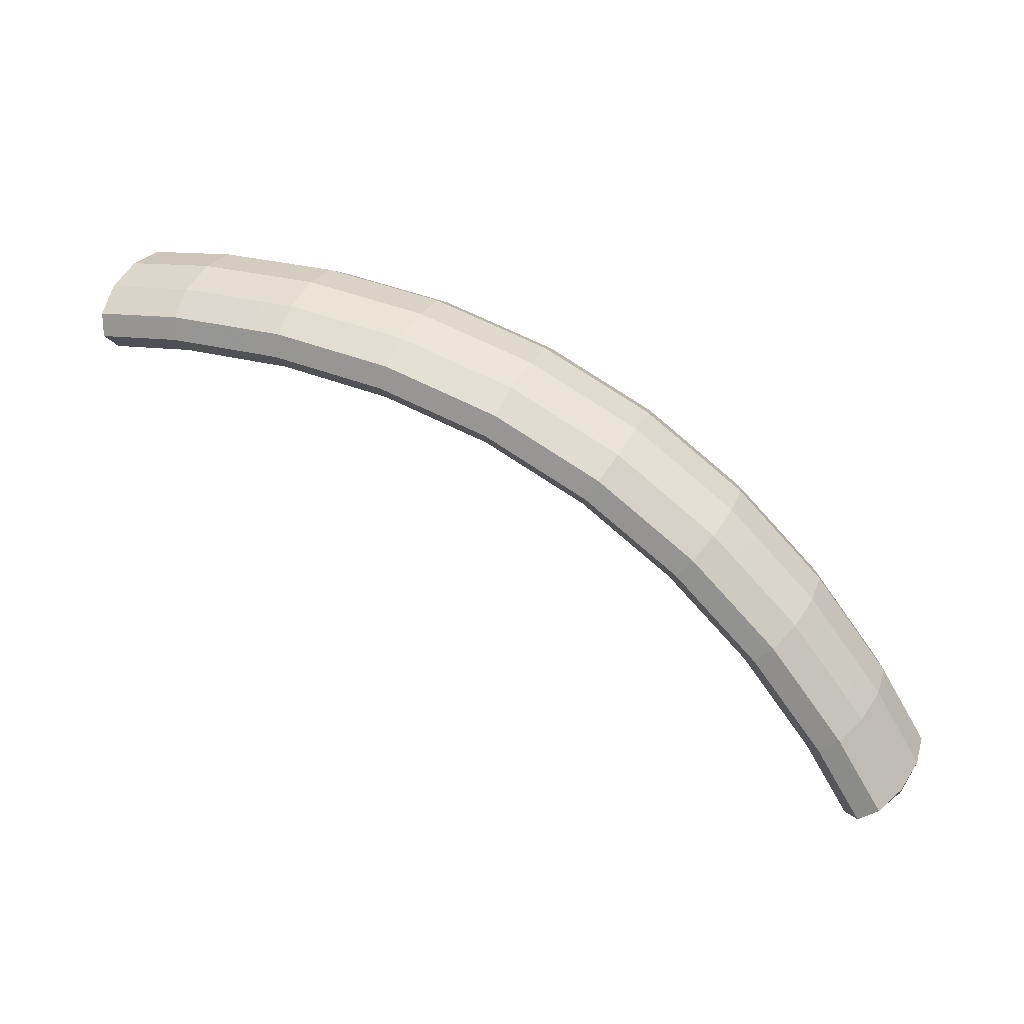
<metadata>
{"format":"obj","ext":"obj","renderer":"f3d","projection":"perspective","resolution":1024,"background":"white","views":[{"elev":61.6,"azim":173.5,"up":"+Y"}]}
</metadata>
<code>
g tube1
v 153.2 108.8 195.6
v 153.3 108.9 195.3
v 153.4 108.8 195.1
v 153.4 108.6 194.9
v 153.3 108.3 194.9
v 153.2 108.1 194.9
v 153 107.9 195.2
v 152.9 108 195.4
v 152.9 108.1 195.7
v 152.9 108.4 195.8
v 153.1 108.6 195.7
v 153.2 108.8 195.6
v 151.8 111.1 196
v 153 111.9 193.7
v 153.8 111.8 191.7
v 153.9 110.8 190.7
v 153.2 109.3 190.9
v 152 107.6 192.3
v 150.7 106.3 194.4
v 149.6 105.9 196.7
v 149.2 106.5 198.2
v 149.5 107.9 198.7
v 150.5 109.6 197.8
v 151.8 111.1 196
v 150.2 111.6 195.3
v 151.4 112.5 193.1
v 152.2 112.4 191.1
v 152.3 111.4 190
v 151.6 109.8 190.2
v 150.5 108.1 191.6
v 149.1 106.9 193.8
v 148.1 106.5 196
v 147.6 107.1 197.6
v 147.9 108.4 198
v 148.9 110.1 197.2
v 150.2 111.6 195.3
v 148.6 112.2 194.7
v 149.9 113.1 192.4
v 150.7 113 190.4
v 150.7 112 189.4
v 150.1 110.4 189.6
v 148.9 108.7 191
v 147.5 107.5 193.1
v 146.5 107.1 195.4
v 146 107.6 196.9
v 146.3 109 197.4
v 147.3 110.7 196.5
v 148.6 112.2 194.7
v 146.9 112.8 194
v 148.2 113.7 191.7
v 149 113.6 189.8
v 149.2 112.5 188.7
v 148.6 110.9 189
v 147.4 109.2 190.4
v 146.1 108 192.5
v 145 107.6 194.7
v 144.5 108.2 196.3
v 144.7 109.6 196.7
v 145.6 111.3 195.8
v 146.9 112.8 194
v 145.2 113.3 193.2
v 146.5 114.1 190.9
v 147.4 114 189
v 147.6 112.9 188
v 147.1 111.3 188.2
v 146 109.6 189.7
v 144.6 108.4 191.8
v 143.5 108 194
v 142.9 108.6 195.5
v 143.1 110 195.9
v 143.9 111.7 195
v 145.2 113.3 193.2
v 143.6 113.6 192.4
v 144.9 114.5 190.1
v 145.8 114.4 188.2
v 146 113.3 187.2
v 145.5 111.7 187.5
v 144.4 110 188.9
v 143 108.8 191.1
v 141.9 108.4 193.2
v 141.3 109 194.8
v 141.5 110.4 195.1
v 142.3 112.1 194.3
v 143.6 113.6 192.4
v 142 114 191.6
v 143.3 114.9 189.4
v 144.2 114.8 187.4
v 144.4 113.7 186.5
v 143.9 112.1 186.7
v 142.8 110.4 188.2
v 141.4 109.2 190.3
v 140.3 108.8 192.5
v 139.7 109.4 194
v 139.9 110.8 194.4
v 140.7 112.5 193.5
v 142 114 191.6
v 140.3 114.5 190.8
v 141.6 115.3 188.6
v 142.6 115.2 186.7
v 142.9 114.1 185.7
v 142.4 112.5 186
v 141.3 110.8 187.5
v 140 109.5 189.6
v 138.8 109.2 191.8
v 138.2 109.8 193.3
v 138.2 111.2 193.6
v 139 112.9 192.7
v 140.3 114.5 190.8
v 138.6 114.7 189.9
v 139.9 115.5 187.6
v 140.9 115.4 185.8
v 141.3 114.3 184.9
v 140.9 112.6 185.2
v 139.9 110.9 186.7
v 138.6 109.7 188.8
v 137.3 109.3 191
v 136.6 110 192.4
v 136.6 111.4 192.7
v 137.3 113.1 191.7
v 138.6 114.7 189.9
v 137 114.9 189
v 138.3 115.7 186.7
v 139.4 115.5 184.9
v 139.7 114.5 184
v 139.4 112.8 184.3
v 138.3 111.1 185.8
v 137 109.9 188
v 135.8 109.5 190.1
v 135 110.1 191.5
v 135 111.6 191.8
v 135.8 113.3 190.9
v 137 114.9 189
v 135.4 115 188.1
v 136.8 115.9 185.9
v 137.8 115.7 184
v 138.2 114.7 183.1
v 137.8 113 183.5
v 136.8 111.3 184.9
v 135.4 110 187.1
v 134.2 109.7 189.2
v 133.5 110.3 190.7
v 133.5 111.7 191
v 134.2 113.5 190
v 135.4 115 188.1
v 133.7 115.2 187.1
v 135.1 116.1 184.9
v 136.2 115.9 183.1
v 136.6 114.8 182.3
v 136.3 113.2 182.6
v 135.4 111.5 184.2
v 134 110.2 186.3
v 132.8 109.9 188.4
v 131.9 110.5 189.8
v 131.8 111.9 190
v 132.5 113.7 189
v 133.7 115.2 187.1
v 132 115.2 186.1
v 133.4 116 183.9
v 134.6 115.8 182.1
v 135.2 114.8 181.3
v 134.9 113.1 181.7
v 134 111.4 183.3
v 132.7 110.1 185.4
v 131.4 109.8 187.5
v 130.5 110.4 188.8
v 130.3 111.9 189
v 130.9 113.6 188
v 132 115.2 186.1
v 130.5 115.1 185.1
v 131.9 115.9 182.9
v 133.1 115.8 181.1
v 133.6 114.7 180.3
v 133.4 113 180.8
v 132.5 111.3 182.3
v 131.2 110.1 184.4
v 129.8 109.7 186.5
v 128.9 110.4 187.9
v 128.8 111.8 188
v 129.3 113.5 187
v 130.5 115.1 185.1
v 129 115 184.1
v 130.4 115.8 181.9
v 131.6 115.7 180.1
v 132.1 114.6 179.3
v 131.9 113 179.8
v 131 111.2 181.3
v 129.7 110 183.5
v 128.3 109.6 185.5
v 127.4 110.3 186.9
v 127.2 111.7 187.1
v 127.8 113.5 186
v 129 115 184.1
v 127.3 114.9 183
v 128.7 115.8 180.8
v 130 115.6 179.1
v 130.7 114.6 178.4
v 130.5 112.9 178.9
v 129.7 111.2 180.4
v 128.3 109.9 182.6
v 126.9 109.6 184.6
v 125.9 110.2 185.9
v 125.7 111.6 186
v 126.2 113.4 184.9
v 127.3 114.9 183
v 125.8 114.6 181.8
v 127.2 115.4 179.6
v 128.5 115.3 178
v 129.3 114.2 177.3
v 129.2 112.6 177.9
v 128.4 110.9 179.5
v 127.1 109.6 181.6
v 125.6 109.3 183.6
v 124.6 109.9 184.9
v 124.2 111.3 184.9
v 124.6 113 183.8
v 125.8 114.6 181.8
v 124.4 114.2 180.7
v 125.8 115 178.6
v 127.1 114.9 176.9
v 127.9 113.9 176.2
v 127.8 112.2 176.8
v 127 110.5 178.4
v 125.7 109.3 180.6
v 124.2 108.9 182.6
v 123.2 109.5 183.8
v 122.8 110.9 183.8
v 123.2 112.7 182.7
v 124.4 114.2 180.7
v 122.9 113.9 179.7
v 124.4 114.7 177.5
v 125.7 114.6 175.8
v 126.5 113.5 175.2
v 126.4 111.9 175.7
v 125.6 110.2 177.3
v 124.3 108.9 179.5
v 122.8 108.6 181.5
v 121.8 109.2 182.7
v 121.4 110.6 182.8
v 121.8 112.3 181.6
v 122.9 113.9 179.7
v 121.4 113.5 178.4
v 122.8 114.3 176.3
v 124.2 114.2 174.7
v 125.1 113.2 174.1
v 125.1 111.6 174.7
v 124.4 109.9 176.4
v 123 108.6 178.5
v 121.5 108.3 180.5
v 120.4 108.8 181.7
v 119.9 110.2 181.6
v 120.3 111.9 180.4
v 121.4 113.5 178.4
v 120 112.8 177.2
v 121.5 113.6 175.1
v 122.9 113.6 173.5
v 123.8 112.6 173
v 124 111 173.7
v 123.3 109.3 175.4
v 121.9 108.1 177.5
v 120.4 107.7 179.5
v 119.1 108.2 180.5
v 118.6 109.6 180.4
v 118.9 111.3 179.2
v 120 112.8 177.2
v 118.7 112.2 176
v 120.2 113 173.9
v 121.7 113 172.4
v 122.6 112 171.9
v 122.7 110.4 172.6
v 122 108.7 174.3
v 120.7 107.5 176.4
v 119.1 107.1 178.3
v 117.9 107.6 179.4
v 117.3 109 179.3
v 117.6 110.7 178
v 118.7 112.2 176
v 117.5 111.6 174.9
v 118.9 112.4 172.8
v 120.4 112.3 171.2
v 121.3 111.4 170.7
v 121.5 109.8 171.4
v 120.7 108.1 173.1
v 119.4 106.9 175.3
v 117.9 106.5 177.2
v 116.6 107 178.3
v 116.1 108.3 178.2
v 116.4 110 176.9
v 117.5 111.6 174.9
v 116.1 110.9 173.6
v 117.6 111.7 171.5
v 119.1 111.7 170
v 120.1 110.8 169.6
v 120.3 109.2 170.4
v 119.6 107.6 172.1
v 118.3 106.3 174.3
v 116.7 105.9 176.1
v 115.4 106.4 177.2
v 114.8 107.7 177
v 115 109.4 175.7
v 116.1 110.9 173.6
v 114.8 109.9 172.4
v 116.4 110.8 170.3
v 117.9 110.8 168.8
v 119 109.9 168.5
v 119.3 108.4 169.3
v 118.7 106.8 171.1
v 117.3 105.6 173.2
v 115.7 105.1 175.1
v 114.3 105.6 176
v 113.6 106.8 175.8
v 113.8 108.4 174.4
v 114.8 109.9 172.4
v 113.8 109.1 171.2
v 115.3 110 169.1
v 116.9 110 167.7
v 117.9 109.1 167.3
v 118.2 107.6 168.1
v 117.6 106 169.9
v 116.2 104.7 172.1
v 114.6 104.3 173.9
v 113.2 104.7 174.8
v 112.5 106 174.6
v 112.7 107.6 173.2
v 113.8 109.1 171.2
v 112.7 108.3 170
v 114.2 109.1 167.9
v 115.8 109.1 166.5
v 116.9 108.2 166.1
v 117.1 106.7 167
v 116.5 105.1 168.7
v 115.1 103.9 170.9
v 113.5 103.4 172.7
v 112.2 103.9 173.7
v 111.4 105.1 173.4
v 111.6 106.8 172.1
v 112.7 108.3 170
v 111.5 107.3 168.8
v 113 108.2 166.7
v 114.6 108.2 165.3
v 115.8 107.4 165
v 116.1 105.9 165.9
v 115.5 104.4 167.7
v 114.2 103.1 169.8
v 112.5 102.6 171.6
v 111.1 103.1 172.5
v 110.3 104.3 172.2
v 110.5 105.8 170.8
v 111.5 107.3 168.8
v 110.5 106.2 167.5
v 112 107.1 165.4
v 113.7 107.2 164.1
v 114.9 106.4 163.8
v 115.2 105 164.8
v 114.7 103.4 166.6
v 113.3 102.2 168.8
v 111.6 101.7 170.6
v 110.2 102 171.4
v 109.4 103.2 171
v 109.5 104.7 169.6
v 110.5 106.2 167.5
v 109.6 105.2 166.3
v 111.1 106.1 164.3
v 112.8 106.2 162.9
v 114 105.4 162.7
v 114.3 104 163.6
v 113.7 102.4 165.5
v 112.4 101.2 167.6
v 110.7 100.6 169.4
v 109.3 101 170.2
v 108.4 102.2 169.9
v 108.6 103.7 168.4
v 109.6 105.2 166.3
v 108.6 104.1 165.2
v 110.2 105.1 163.1
v 111.8 105.1 161.8
v 113 104.3 161.5
v 113.4 102.9 162.5
v 112.8 101.4 164.3
v 111.5 100.1 166.5
v 109.8 99.61 168.2
v 108.3 99.99 169.1
v 107.5 101.1 168.7
v 107.6 102.7 167.2
v 108.6 104.1 165.2
v 107.7 103 163.9
v 109.2 104 161.9
v 110.9 104.1 160.6
v 112.1 103.3 160.4
v 112.5 102 161.4
v 112 100.4 163.2
v 110.6 99.18 165.4
v 108.9 98.64 167.1
v 107.4 98.97 167.9
v 106.6 100.1 167.5
v 106.7 101.6 166
v 107.7 103 163.9
v 106.8 101.8 162.7
v 108.4 102.7 160.6
v 110.1 102.9 159.4
v 111.4 102.2 159.2
v 111.8 100.9 160.3
v 111.3 99.34 162.2
v 109.9 98.1 164.3
v 108.2 97.54 166
v 106.7 97.82 166.8
v 105.8 98.87 166.3
v 105.8 100.3 164.8
v 106.8 101.8 162.7
v 106.1 100.6 161.5
v 107.7 101.5 159.5
v 109.3 101.7 158.2
v 110.6 101 158.1
v 111 99.69 159.1
v 110.5 98.17 161
v 109.2 96.94 163.2
v 107.5 96.37 164.9
v 105.9 96.66 165.6
v 105 97.7 165.2
v 105.1 99.18 163.6
v 106.1 100.6 161.5
v 105.3 99.45 160.4
v 106.9 100.4 158.4
v 108.6 100.5 157.1
v 109.9 99.84 156.9
v 110.3 98.52 158
v 109.7 97.01 159.9
v 108.4 95.77 162
v 106.7 95.21 163.8
v 105.2 95.49 164.5
v 104.3 96.54 164
v 104.3 98.01 162.5
v 105.3 99.45 160.4
v 106.1 97.03 159.5
v 106.3 97.1 159.3
v 106.5 97.05 159.2
v 106.8 96.89 159.2
v 106.9 96.68 159.3
v 106.9 96.48 159.5
v 106.8 96.36 159.7
v 106.5 96.35 159.9
v 106.3 96.46 159.9
v 106.1 96.65 159.9
v 106 96.86 159.7
v 106.1 97.03 159.5
f 1 2 14
f 14 13 1
f 2 3 15
f 15 14 2
f 3 4 16
f 16 15 3
f 4 5 17
f 17 16 4
f 5 6 18
f 18 17 5
f 6 7 19
f 19 18 6
f 7 8 20
f 20 19 7
f 8 9 21
f 21 20 8
f 9 10 22
f 22 21 9
f 10 11 23
f 23 22 10
f 11 12 24
f 24 23 11
f 13 14 26
f 26 25 13
f 14 15 27
f 27 26 14
f 15 16 28
f 28 27 15
f 16 17 29
f 29 28 16
f 17 18 30
f 30 29 17
f 18 19 31
f 31 30 18
f 19 20 32
f 32 31 19
f 20 21 33
f 33 32 20
f 21 22 34
f 34 33 21
f 22 23 35
f 35 34 22
f 23 24 36
f 36 35 23
f 25 26 38
f 38 37 25
f 26 27 39
f 39 38 26
f 27 28 40
f 40 39 27
f 28 29 41
f 41 40 28
f 29 30 42
f 42 41 29
f 30 31 43
f 43 42 30
f 31 32 44
f 44 43 31
f 32 33 45
f 45 44 32
f 33 34 46
f 46 45 33
f 34 35 47
f 47 46 34
f 35 36 48
f 48 47 35
f 37 38 50
f 50 49 37
f 38 39 51
f 51 50 38
f 39 40 52
f 52 51 39
f 40 41 53
f 53 52 40
f 41 42 54
f 54 53 41
f 42 43 55
f 55 54 42
f 43 44 56
f 56 55 43
f 44 45 57
f 57 56 44
f 45 46 58
f 58 57 45
f 46 47 59
f 59 58 46
f 47 48 60
f 60 59 47
f 49 50 62
f 62 61 49
f 50 51 63
f 63 62 50
f 51 52 64
f 64 63 51
f 52 53 65
f 65 64 52
f 53 54 66
f 66 65 53
f 54 55 67
f 67 66 54
f 55 56 68
f 68 67 55
f 56 57 69
f 69 68 56
f 57 58 70
f 70 69 57
f 58 59 71
f 71 70 58
f 59 60 72
f 72 71 59
f 61 62 74
f 74 73 61
f 62 63 75
f 75 74 62
f 63 64 76
f 76 75 63
f 64 65 77
f 77 76 64
f 65 66 78
f 78 77 65
f 66 67 79
f 79 78 66
f 67 68 80
f 80 79 67
f 68 69 81
f 81 80 68
f 69 70 82
f 82 81 69
f 70 71 83
f 83 82 70
f 71 72 84
f 84 83 71
f 73 74 86
f 86 85 73
f 74 75 87
f 87 86 74
f 75 76 88
f 88 87 75
f 76 77 89
f 89 88 76
f 77 78 90
f 90 89 77
f 78 79 91
f 91 90 78
f 79 80 92
f 92 91 79
f 80 81 93
f 93 92 80
f 81 82 94
f 94 93 81
f 82 83 95
f 95 94 82
f 83 84 96
f 96 95 83
f 85 86 98
f 98 97 85
f 86 87 99
f 99 98 86
f 87 88 100
f 100 99 87
f 88 89 101
f 101 100 88
f 89 90 102
f 102 101 89
f 90 91 103
f 103 102 90
f 91 92 104
f 104 103 91
f 92 93 105
f 105 104 92
f 93 94 106
f 106 105 93
f 94 95 107
f 107 106 94
f 95 96 108
f 108 107 95
f 97 98 110
f 110 109 97
f 98 99 111
f 111 110 98
f 99 100 112
f 112 111 99
f 100 101 113
f 113 112 100
f 101 102 114
f 114 113 101
f 102 103 115
f 115 114 102
f 103 104 116
f 116 115 103
f 104 105 117
f 117 116 104
f 105 106 118
f 118 117 105
f 106 107 119
f 119 118 106
f 107 108 120
f 120 119 107
f 109 110 122
f 122 121 109
f 110 111 123
f 123 122 110
f 111 112 124
f 124 123 111
f 112 113 125
f 125 124 112
f 113 114 126
f 126 125 113
f 114 115 127
f 127 126 114
f 115 116 128
f 128 127 115
f 116 117 129
f 129 128 116
f 117 118 130
f 130 129 117
f 118 119 131
f 131 130 118
f 119 120 132
f 132 131 119
f 121 122 134
f 134 133 121
f 122 123 135
f 135 134 122
f 123 124 136
f 136 135 123
f 124 125 137
f 137 136 124
f 125 126 138
f 138 137 125
f 126 127 139
f 139 138 126
f 127 128 140
f 140 139 127
f 128 129 141
f 141 140 128
f 129 130 142
f 142 141 129
f 130 131 143
f 143 142 130
f 131 132 144
f 144 143 131
f 133 134 146
f 146 145 133
f 134 135 147
f 147 146 134
f 135 136 148
f 148 147 135
f 136 137 149
f 149 148 136
f 137 138 150
f 150 149 137
f 138 139 151
f 151 150 138
f 139 140 152
f 152 151 139
f 140 141 153
f 153 152 140
f 141 142 154
f 154 153 141
f 142 143 155
f 155 154 142
f 143 144 156
f 156 155 143
f 145 146 158
f 158 157 145
f 146 147 159
f 159 158 146
f 147 148 160
f 160 159 147
f 148 149 161
f 161 160 148
f 149 150 162
f 162 161 149
f 150 151 163
f 163 162 150
f 151 152 164
f 164 163 151
f 152 153 165
f 165 164 152
f 153 154 166
f 166 165 153
f 154 155 167
f 167 166 154
f 155 156 168
f 168 167 155
f 157 158 170
f 170 169 157
f 158 159 171
f 171 170 158
f 159 160 172
f 172 171 159
f 160 161 173
f 173 172 160
f 161 162 174
f 174 173 161
f 162 163 175
f 175 174 162
f 163 164 176
f 176 175 163
f 164 165 177
f 177 176 164
f 165 166 178
f 178 177 165
f 166 167 179
f 179 178 166
f 167 168 180
f 180 179 167
f 169 170 182
f 182 181 169
f 170 171 183
f 183 182 170
f 171 172 184
f 184 183 171
f 172 173 185
f 185 184 172
f 173 174 186
f 186 185 173
f 174 175 187
f 187 186 174
f 175 176 188
f 188 187 175
f 176 177 189
f 189 188 176
f 177 178 190
f 190 189 177
f 178 179 191
f 191 190 178
f 179 180 192
f 192 191 179
f 181 182 194
f 194 193 181
f 182 183 195
f 195 194 182
f 183 184 196
f 196 195 183
f 184 185 197
f 197 196 184
f 185 186 198
f 198 197 185
f 186 187 199
f 199 198 186
f 187 188 200
f 200 199 187
f 188 189 201
f 201 200 188
f 189 190 202
f 202 201 189
f 190 191 203
f 203 202 190
f 191 192 204
f 204 203 191
f 193 194 206
f 206 205 193
f 194 195 207
f 207 206 194
f 195 196 208
f 208 207 195
f 196 197 209
f 209 208 196
f 197 198 210
f 210 209 197
f 198 199 211
f 211 210 198
f 199 200 212
f 212 211 199
f 200 201 213
f 213 212 200
f 201 202 214
f 214 213 201
f 202 203 215
f 215 214 202
f 203 204 216
f 216 215 203
f 205 206 218
f 218 217 205
f 206 207 219
f 219 218 206
f 207 208 220
f 220 219 207
f 208 209 221
f 221 220 208
f 209 210 222
f 222 221 209
f 210 211 223
f 223 222 210
f 211 212 224
f 224 223 211
f 212 213 225
f 225 224 212
f 213 214 226
f 226 225 213
f 214 215 227
f 227 226 214
f 215 216 228
f 228 227 215
f 217 218 230
f 230 229 217
f 218 219 231
f 231 230 218
f 219 220 232
f 232 231 219
f 220 221 233
f 233 232 220
f 221 222 234
f 234 233 221
f 222 223 235
f 235 234 222
f 223 224 236
f 236 235 223
f 224 225 237
f 237 236 224
f 225 226 238
f 238 237 225
f 226 227 239
f 239 238 226
f 227 228 240
f 240 239 227
f 229 230 242
f 242 241 229
f 230 231 243
f 243 242 230
f 231 232 244
f 244 243 231
f 232 233 245
f 245 244 232
f 233 234 246
f 246 245 233
f 234 235 247
f 247 246 234
f 235 236 248
f 248 247 235
f 236 237 249
f 249 248 236
f 237 238 250
f 250 249 237
f 238 239 251
f 251 250 238
f 239 240 252
f 252 251 239
f 241 242 254
f 254 253 241
f 242 243 255
f 255 254 242
f 243 244 256
f 256 255 243
f 244 245 257
f 257 256 244
f 245 246 258
f 258 257 245
f 246 247 259
f 259 258 246
f 247 248 260
f 260 259 247
f 248 249 261
f 261 260 248
f 249 250 262
f 262 261 249
f 250 251 263
f 263 262 250
f 251 252 264
f 264 263 251
f 253 254 266
f 266 265 253
f 254 255 267
f 267 266 254
f 255 256 268
f 268 267 255
f 256 257 269
f 269 268 256
f 257 258 270
f 270 269 257
f 258 259 271
f 271 270 258
f 259 260 272
f 272 271 259
f 260 261 273
f 273 272 260
f 261 262 274
f 274 273 261
f 262 263 275
f 275 274 262
f 263 264 276
f 276 275 263
f 265 266 278
f 278 277 265
f 266 267 279
f 279 278 266
f 267 268 280
f 280 279 267
f 268 269 281
f 281 280 268
f 269 270 282
f 282 281 269
f 270 271 283
f 283 282 270
f 271 272 284
f 284 283 271
f 272 273 285
f 285 284 272
f 273 274 286
f 286 285 273
f 274 275 287
f 287 286 274
f 275 276 288
f 288 287 275
f 277 278 290
f 290 289 277
f 278 279 291
f 291 290 278
f 279 280 292
f 292 291 279
f 280 281 293
f 293 292 280
f 281 282 294
f 294 293 281
f 282 283 295
f 295 294 282
f 283 284 296
f 296 295 283
f 284 285 297
f 297 296 284
f 285 286 298
f 298 297 285
f 286 287 299
f 299 298 286
f 287 288 300
f 300 299 287
f 289 290 302
f 302 301 289
f 290 291 303
f 303 302 290
f 291 292 304
f 304 303 291
f 292 293 305
f 305 304 292
f 293 294 306
f 306 305 293
f 294 295 307
f 307 306 294
f 295 296 308
f 308 307 295
f 296 297 309
f 309 308 296
f 297 298 310
f 310 309 297
f 298 299 311
f 311 310 298
f 299 300 312
f 312 311 299
f 301 302 314
f 314 313 301
f 302 303 315
f 315 314 302
f 303 304 316
f 316 315 303
f 304 305 317
f 317 316 304
f 305 306 318
f 318 317 305
f 306 307 319
f 319 318 306
f 307 308 320
f 320 319 307
f 308 309 321
f 321 320 308
f 309 310 322
f 322 321 309
f 310 311 323
f 323 322 310
f 311 312 324
f 324 323 311
f 313 314 326
f 326 325 313
f 314 315 327
f 327 326 314
f 315 316 328
f 328 327 315
f 316 317 329
f 329 328 316
f 317 318 330
f 330 329 317
f 318 319 331
f 331 330 318
f 319 320 332
f 332 331 319
f 320 321 333
f 333 332 320
f 321 322 334
f 334 333 321
f 322 323 335
f 335 334 322
f 323 324 336
f 336 335 323
f 325 326 338
f 338 337 325
f 326 327 339
f 339 338 326
f 327 328 340
f 340 339 327
f 328 329 341
f 341 340 328
f 329 330 342
f 342 341 329
f 330 331 343
f 343 342 330
f 331 332 344
f 344 343 331
f 332 333 345
f 345 344 332
f 333 334 346
f 346 345 333
f 334 335 347
f 347 346 334
f 335 336 348
f 348 347 335
f 337 338 350
f 350 349 337
f 338 339 351
f 351 350 338
f 339 340 352
f 352 351 339
f 340 341 353
f 353 352 340
f 341 342 354
f 354 353 341
f 342 343 355
f 355 354 342
f 343 344 356
f 356 355 343
f 344 345 357
f 357 356 344
f 345 346 358
f 358 357 345
f 346 347 359
f 359 358 346
f 347 348 360
f 360 359 347
f 349 350 362
f 362 361 349
f 350 351 363
f 363 362 350
f 351 352 364
f 364 363 351
f 352 353 365
f 365 364 352
f 353 354 366
f 366 365 353
f 354 355 367
f 367 366 354
f 355 356 368
f 368 367 355
f 356 357 369
f 369 368 356
f 357 358 370
f 370 369 357
f 358 359 371
f 371 370 358
f 359 360 372
f 372 371 359
f 361 362 374
f 374 373 361
f 362 363 375
f 375 374 362
f 363 364 376
f 376 375 363
f 364 365 377
f 377 376 364
f 365 366 378
f 378 377 365
f 366 367 379
f 379 378 366
f 367 368 380
f 380 379 367
f 368 369 381
f 381 380 368
f 369 370 382
f 382 381 369
f 370 371 383
f 383 382 370
f 371 372 384
f 384 383 371
f 373 374 386
f 386 385 373
f 374 375 387
f 387 386 374
f 375 376 388
f 388 387 375
f 376 377 389
f 389 388 376
f 377 378 390
f 390 389 377
f 378 379 391
f 391 390 378
f 379 380 392
f 392 391 379
f 380 381 393
f 393 392 380
f 381 382 394
f 394 393 381
f 382 383 395
f 395 394 382
f 383 384 396
f 396 395 383
f 385 386 398
f 398 397 385
f 386 387 399
f 399 398 386
f 387 388 400
f 400 399 387
f 388 389 401
f 401 400 388
f 389 390 402
f 402 401 389
f 390 391 403
f 403 402 390
f 391 392 404
f 404 403 391
f 392 393 405
f 405 404 392
f 393 394 406
f 406 405 393
f 394 395 407
f 407 406 394
f 395 396 408
f 408 407 395
f 397 398 410
f 410 409 397
f 398 399 411
f 411 410 398
f 399 400 412
f 412 411 399
f 400 401 413
f 413 412 400
f 401 402 414
f 414 413 401
f 402 403 415
f 415 414 402
f 403 404 416
f 416 415 403
f 404 405 417
f 417 416 404
f 405 406 418
f 418 417 405
f 406 407 419
f 419 418 406
f 407 408 420
f 420 419 407
f 409 410 422
f 422 421 409
f 410 411 423
f 423 422 410
f 411 412 424
f 424 423 411
f 412 413 425
f 425 424 412
f 413 414 426
f 426 425 413
f 414 415 427
f 427 426 414
f 415 416 428
f 428 427 415
f 416 417 429
f 429 428 416
f 417 418 430
f 430 429 417
f 418 419 431
f 431 430 418
f 419 420 432
f 432 431 419
f 421 422 434
f 434 433 421
f 422 423 435
f 435 434 422
f 423 424 436
f 436 435 423
f 424 425 437
f 437 436 424
f 425 426 438
f 438 437 425
f 426 427 439
f 439 438 426
f 427 428 440
f 440 439 427
f 428 429 441
f 441 440 428
f 429 430 442
f 442 441 429
f 430 431 443
f 443 442 430
f 431 432 444
f 444 443 431
g

</code>
